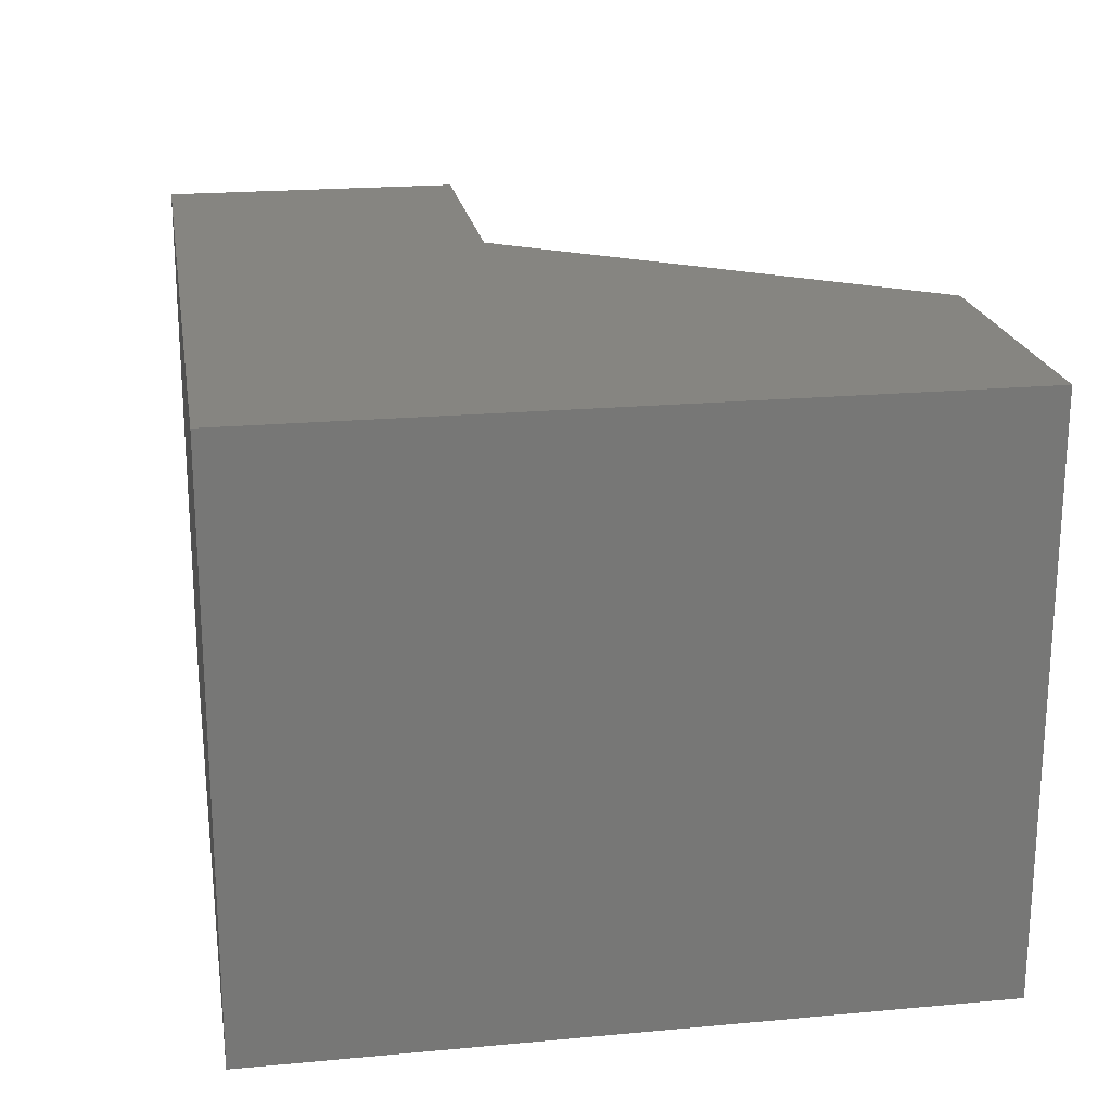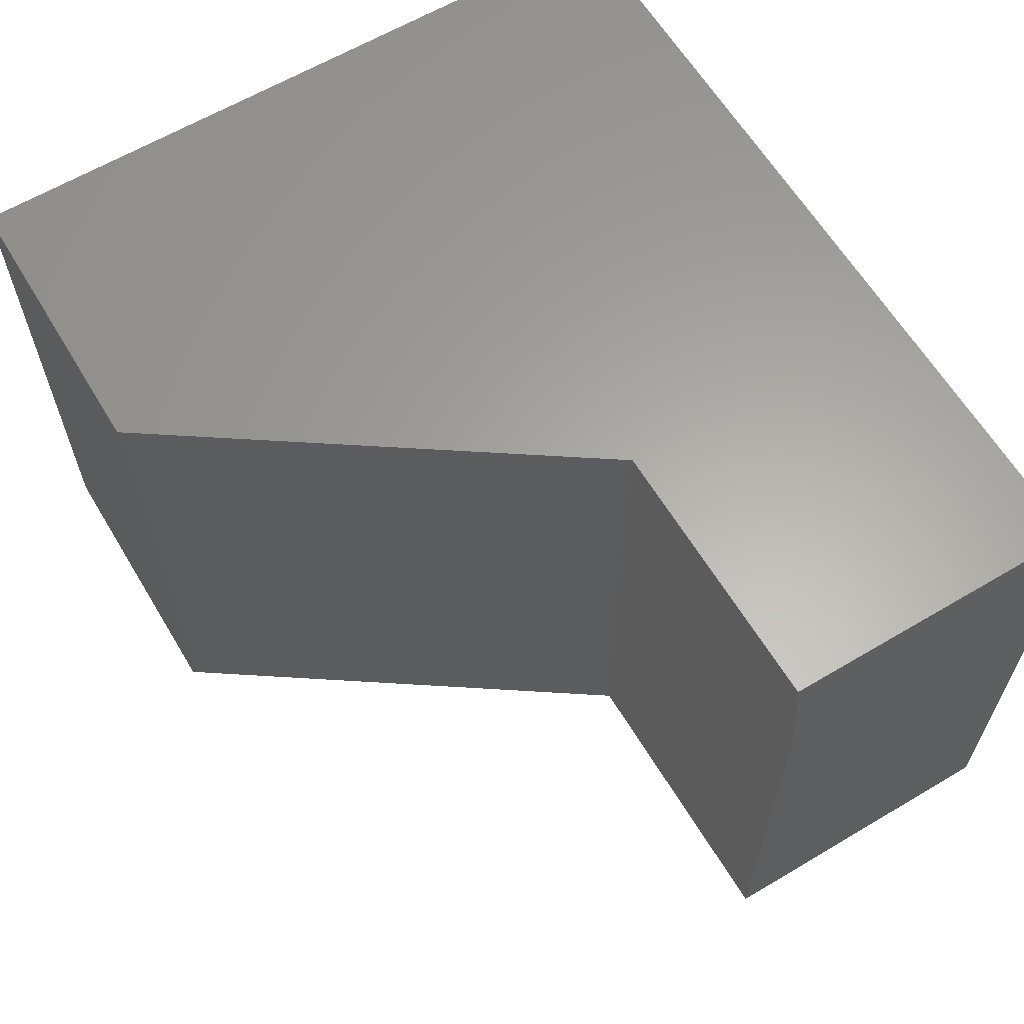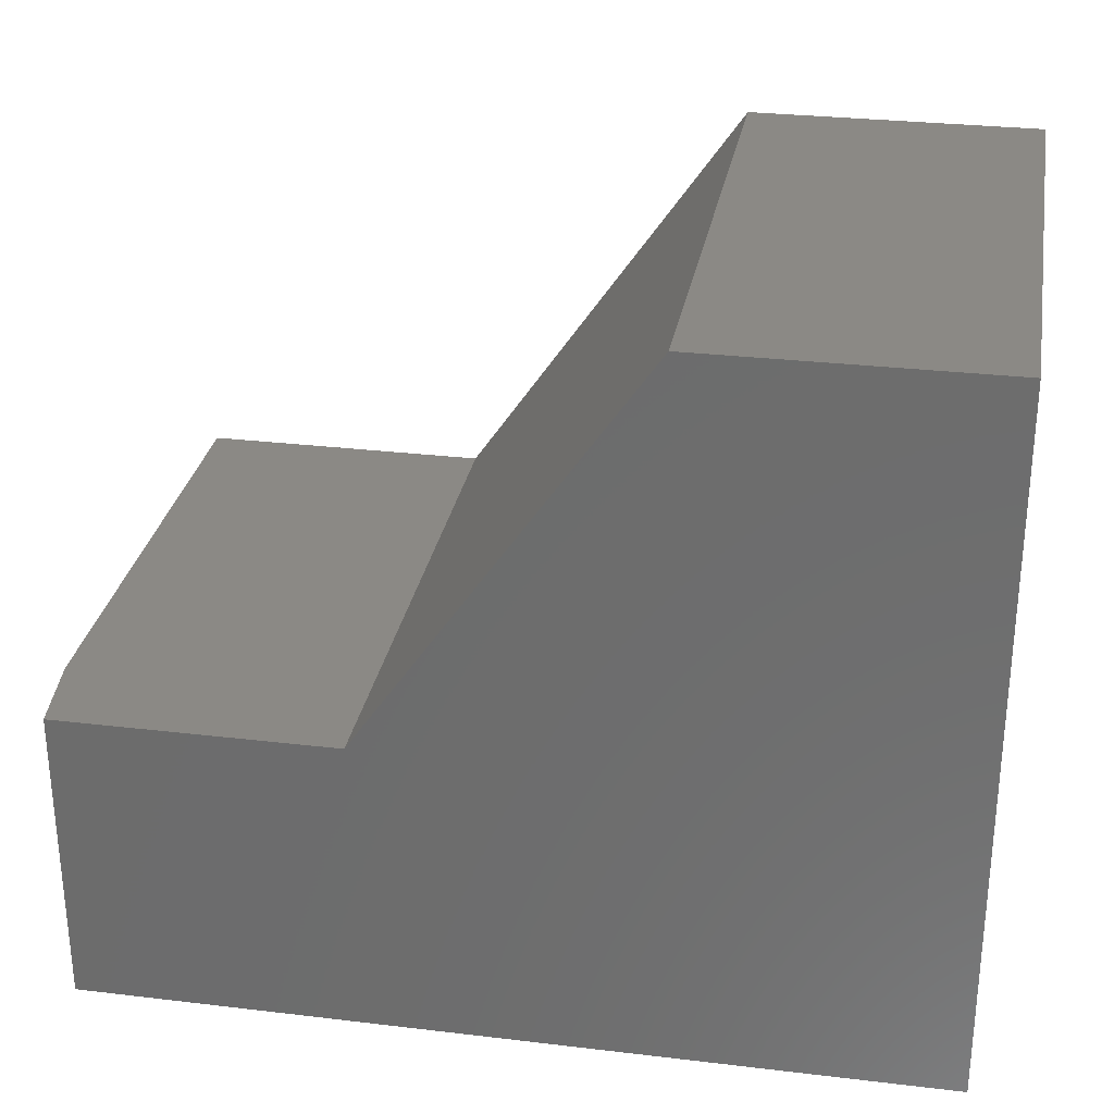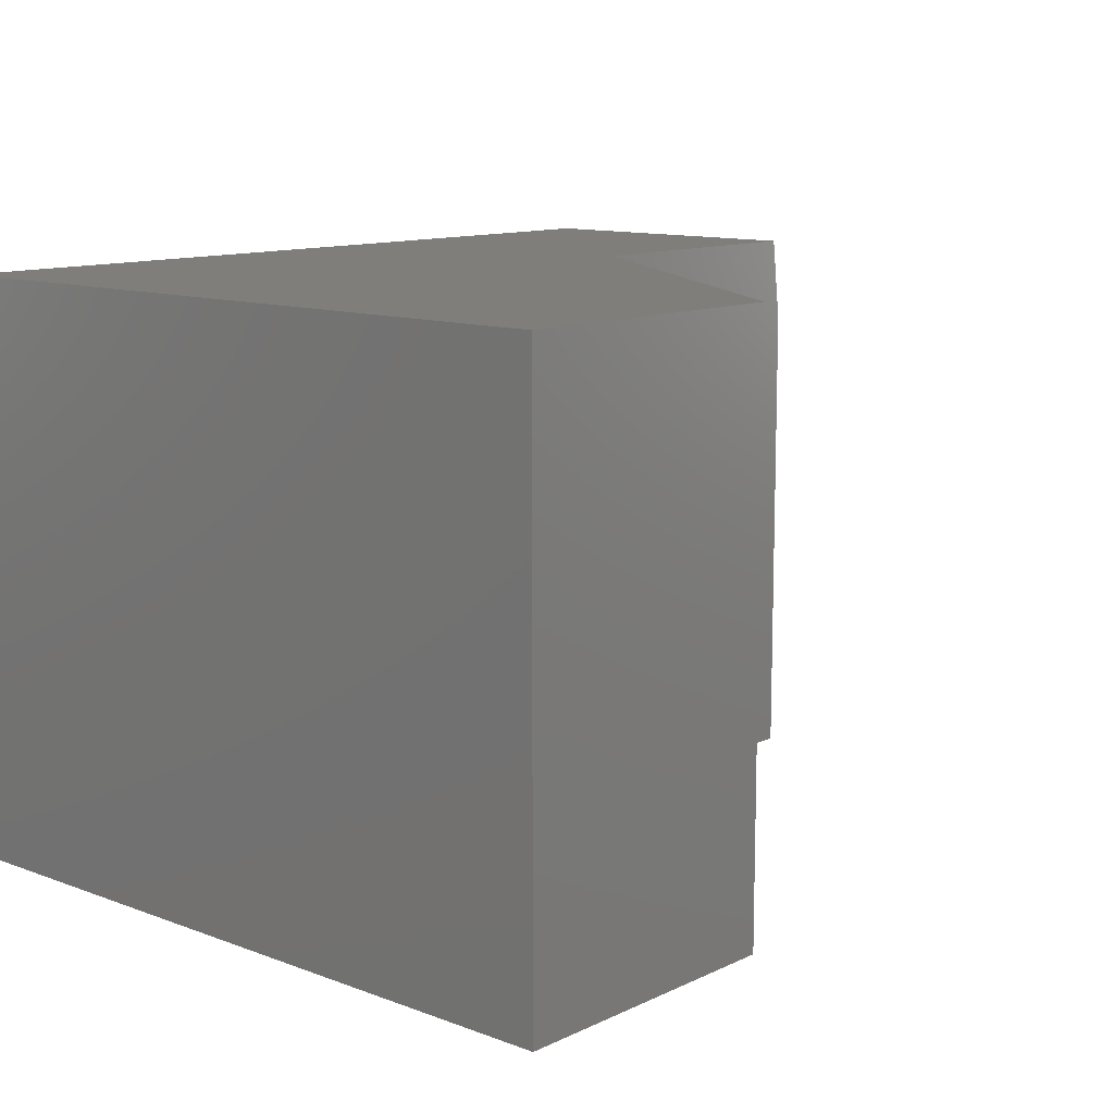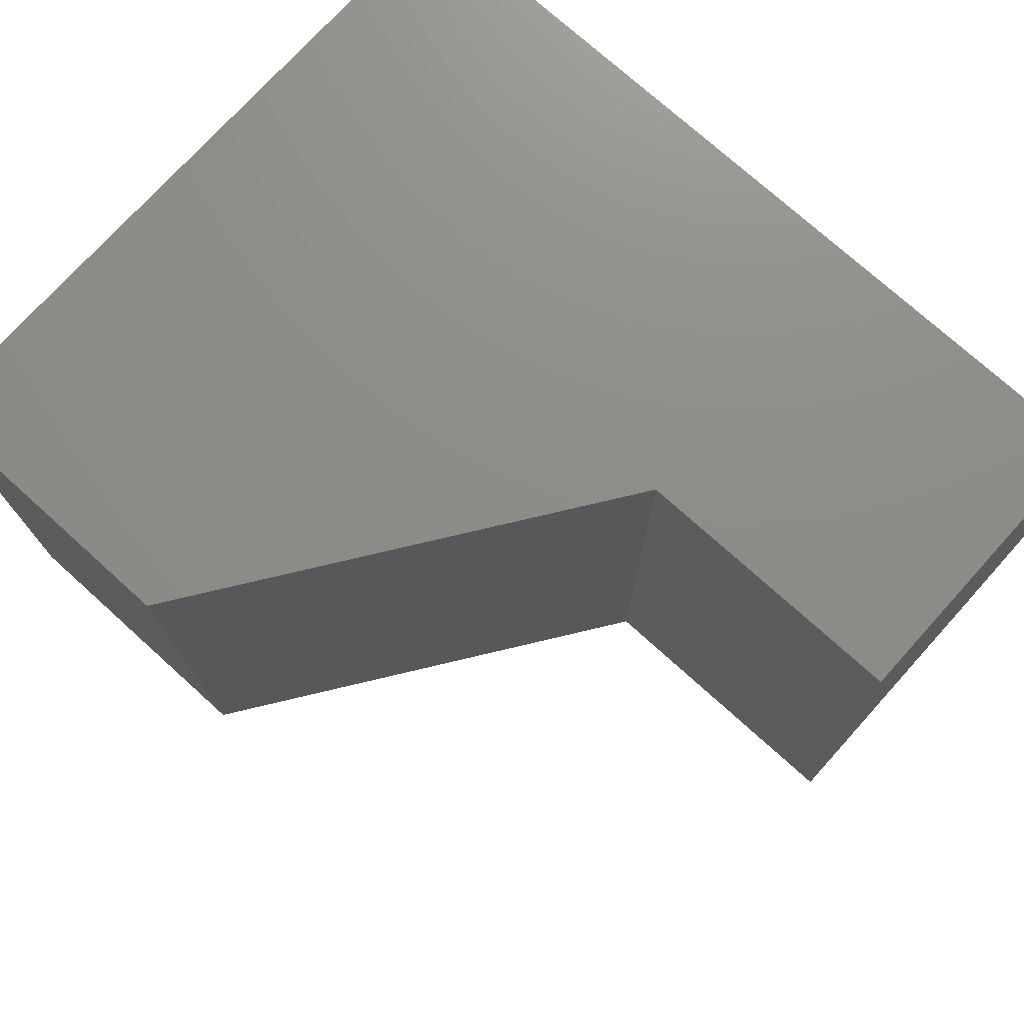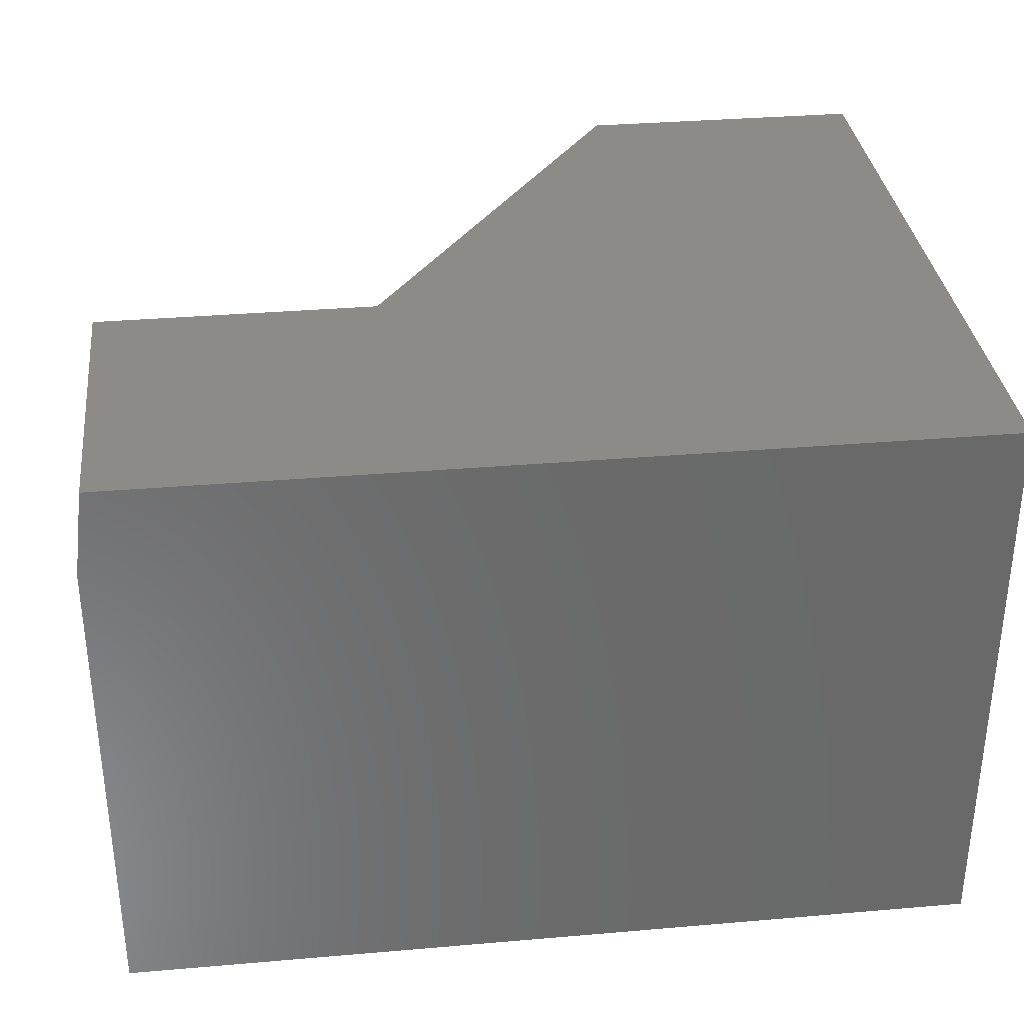
<metadata>
{"format":"stl","ext":"stl","renderer":"f3d","projection":"perspective","resolution":1024,"background":"white","views":[{"elev":20.8,"azim":-99.4,"up":"+Y"},{"elev":62.5,"azim":59.0,"up":"+Y"},{"elev":29.1,"azim":-170.0,"up":"+Z"},{"elev":11.6,"azim":-48.3,"up":"+Y"},{"elev":74.6,"azim":42.1,"up":"+Y"},{"elev":33.6,"azim":173.3,"up":"+Y"}]}
</metadata>
<code>
# stl→obj: 14 verts, 24 faces
v -0.75 0 -0.6641
v -0.75 5.698e-17 -0.1508
v -0.5421 8.006e-17 -0.1508
v -0.3407 6.996e-17 -0.4432
v -0.1406 9.218e-17 -0.4432
v -0.1406 6.765e-17 -0.6641
v -0.3407 -0.4141 -0.4432
v -0.1328 -0.4141 -0.4432
v -0.1328 -0.0625 -0.4432
v -0.1328 -0.0625 -0.6641
v -0.1328 -0.4141 -0.6641
v -0.75 -0.4141 -0.6641
v -0.5421 -0.4141 -0.1508
v -0.75 -0.4141 -0.1508
f 1 2 3
f 1 3 4
f 1 4 5
f 1 5 6
f 7 8 4
f 4 8 9
f 4 9 5
f 10 9 11
f 11 9 8
f 12 1 11
f 11 1 6
f 11 6 10
f 10 6 9
f 9 6 5
f 12 11 8
f 12 8 7
f 12 7 13
f 12 13 14
f 14 2 12
f 12 2 1
f 3 2 13
f 13 2 14
f 4 3 7
f 7 3 13

</code>
